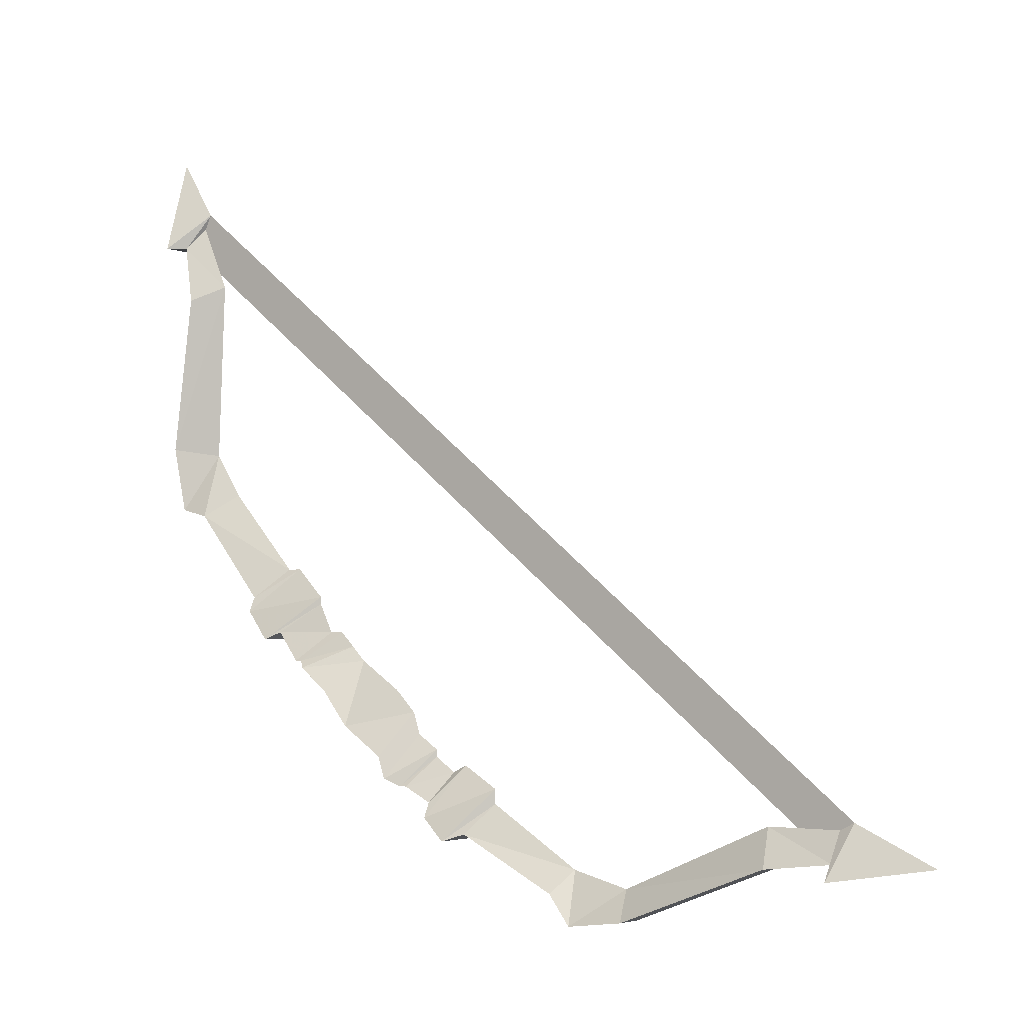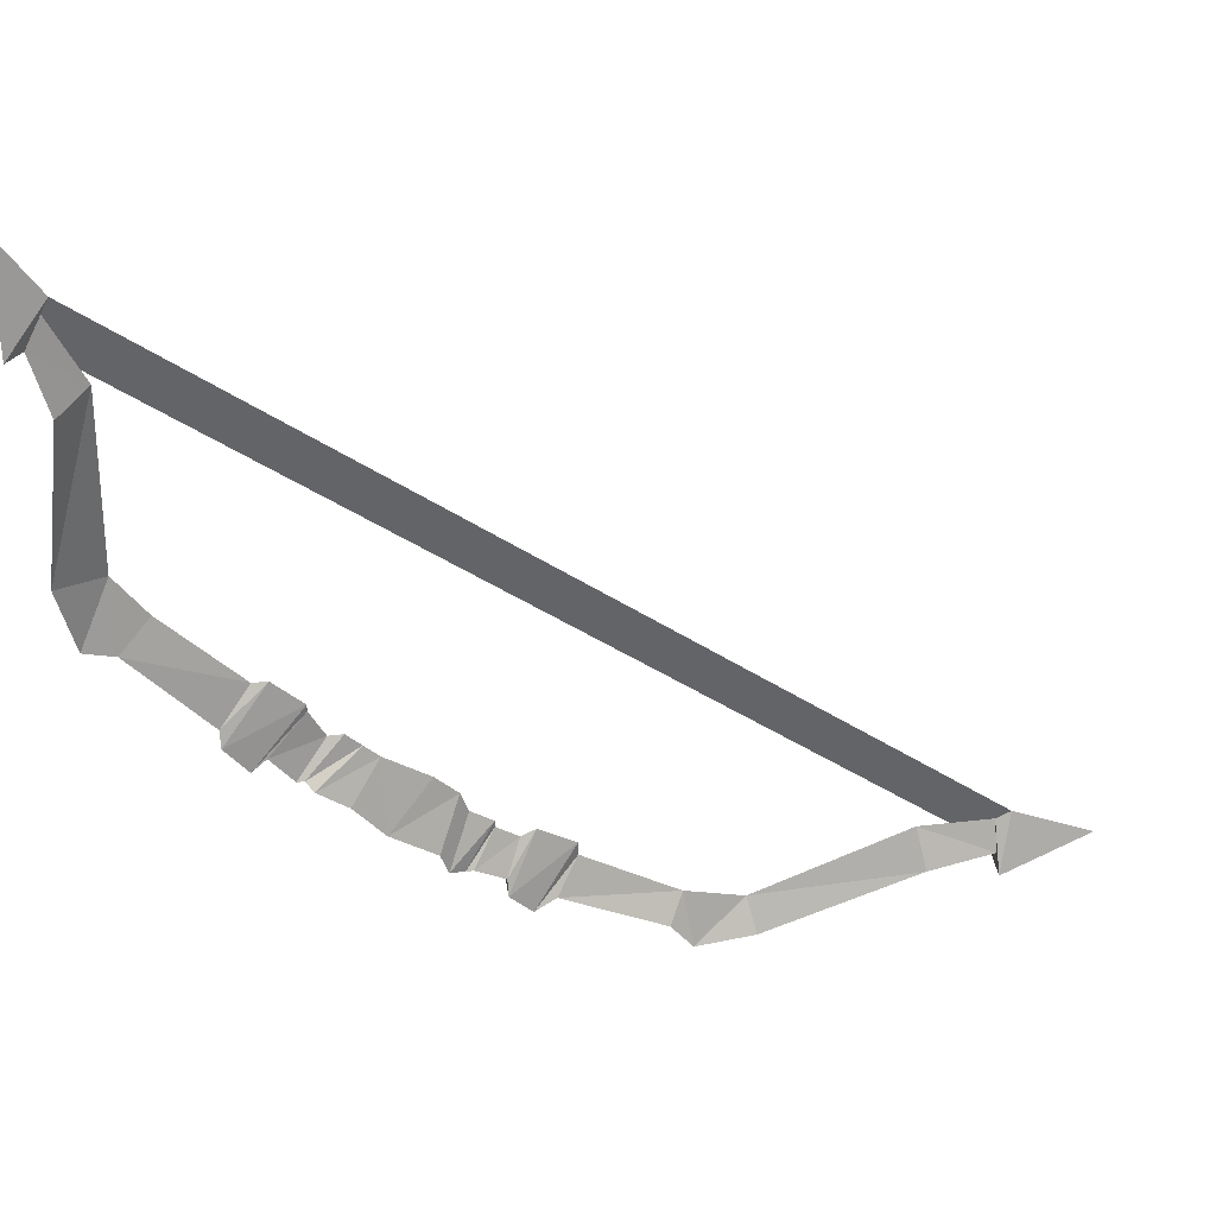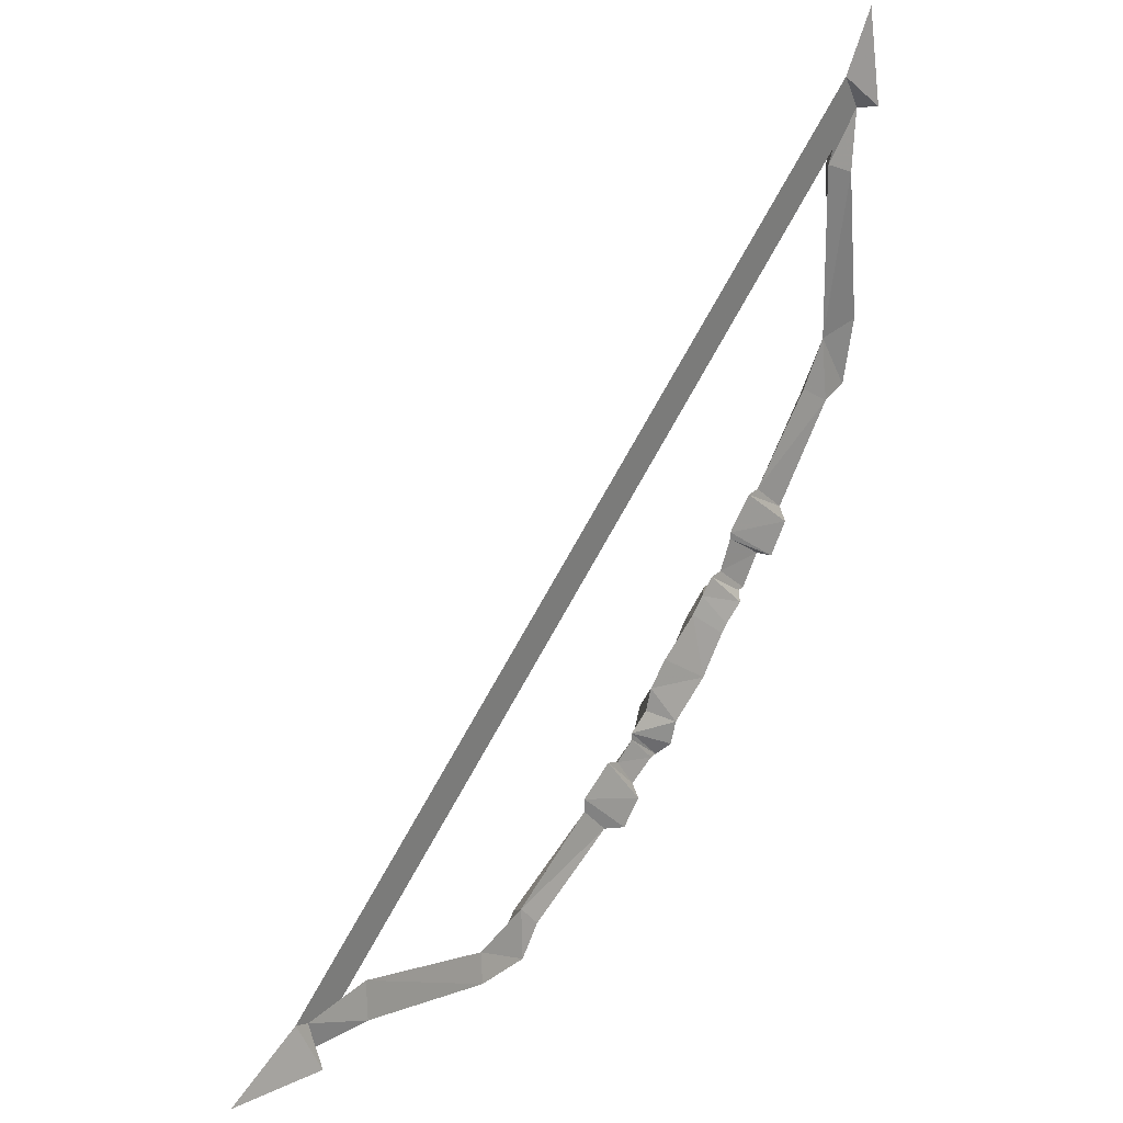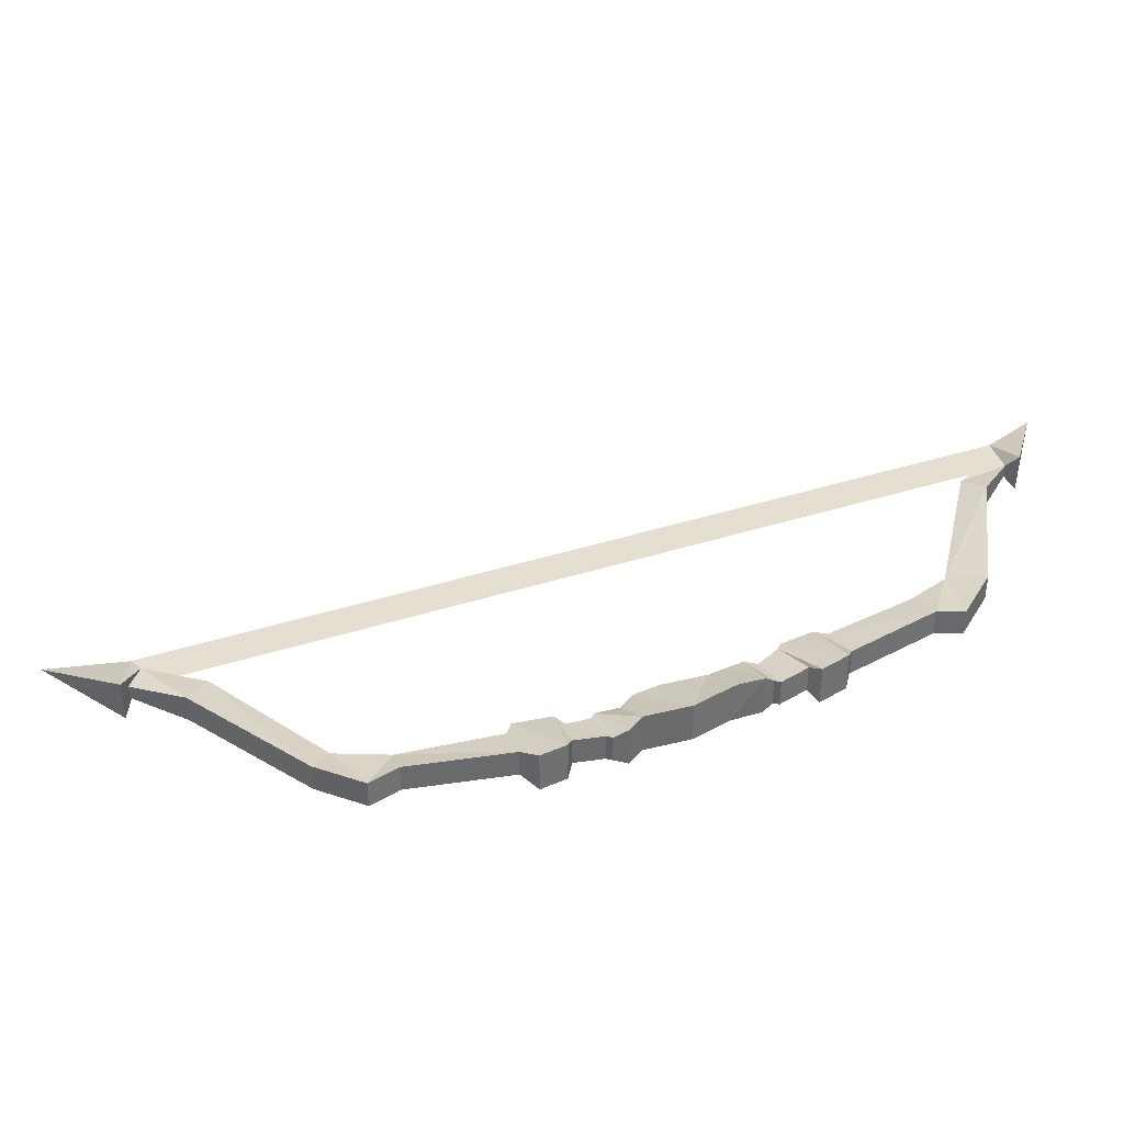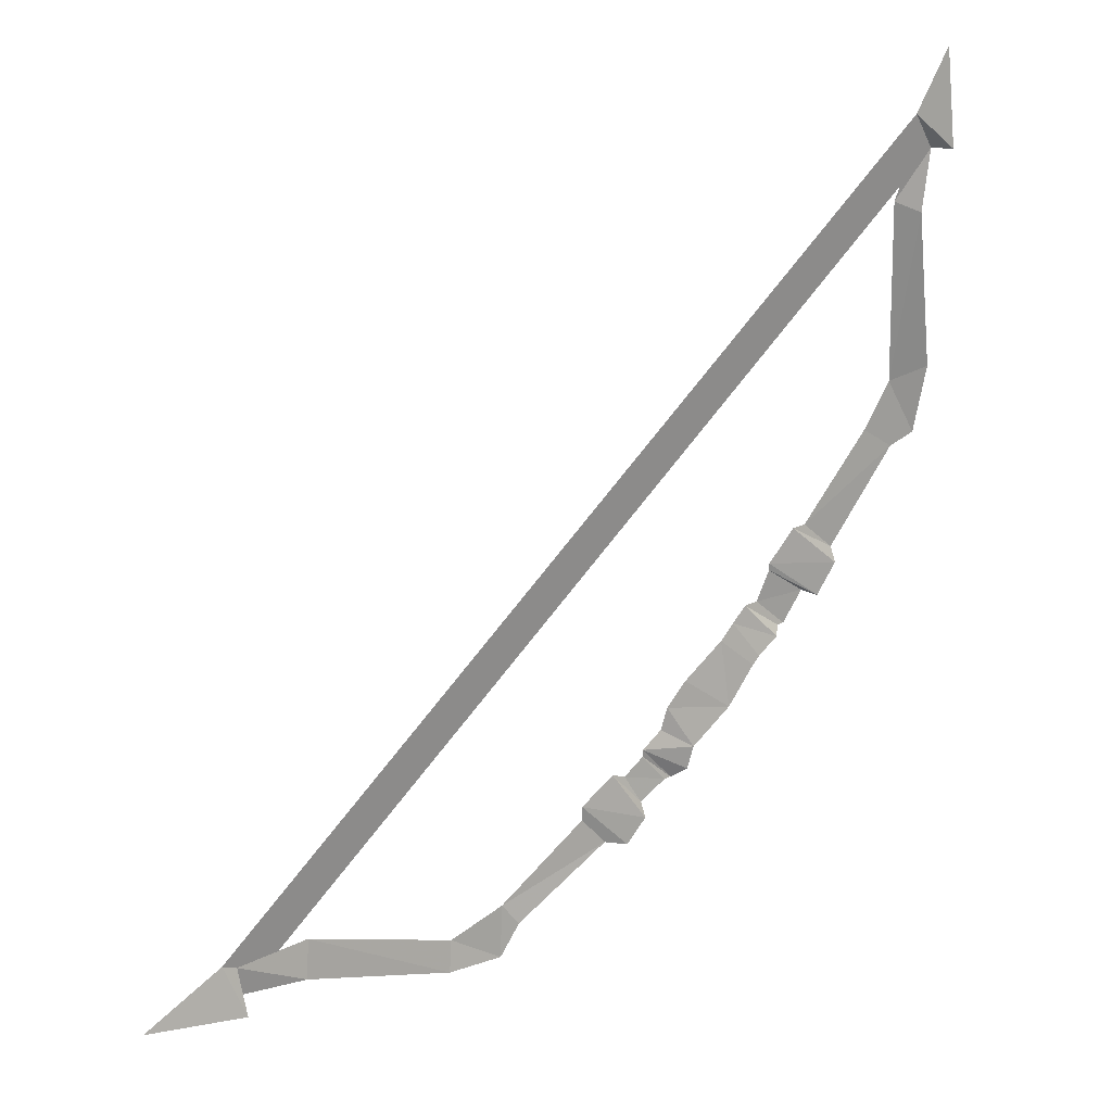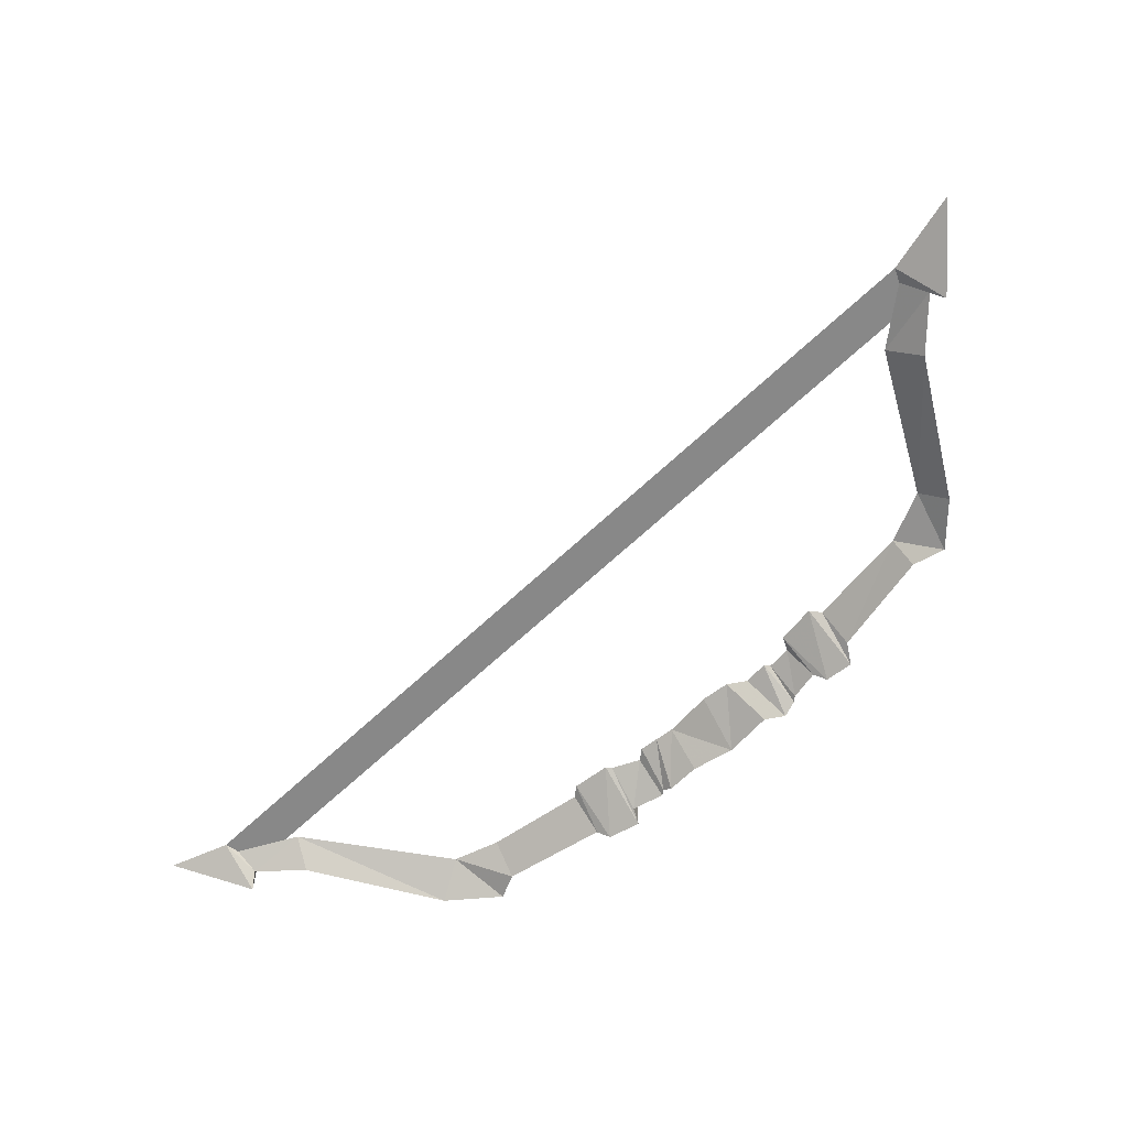
<metadata>
{"format":"obj","ext":"obj","renderer":"f3d","projection":"perspective","resolution":1024,"background":"white","views":[{"elev":-3.0,"azim":36.4,"up":"+Z"},{"elev":39.2,"azim":-8.2,"up":"+Z"},{"elev":30.5,"azim":128.8,"up":"+Z"},{"elev":37.5,"azim":-164.1,"up":"+Y"},{"elev":26.3,"azim":142.9,"up":"+Z"},{"elev":-62.8,"azim":82.5,"up":"+Y"}]}
</metadata>
<code>
v -0.1484 0 -0.2578
v -0.1172 -0.01562 -0.2344
v -0.09375 -0.01562 -0.25
v -0.1406 0 -0.2812
v -0.1406 -0.04688 -0.2812
v -0.1484 -0.04688 -0.2578
v -0.1953 0 -0.2266
v -0.125 -0.01562 -0.2109
v -0.125 -0.03906 -0.2891
v -0.09375 -0.01562 -0.2578
v -0.125 -0.007812 -0.2891
v -0.1484 -0.01562 -0.1875
v -0.1953 -0.04688 -0.2266
v -0.2266 -0.04688 -0.1875
v -0.2266 0 -0.1875
v -0.1953 -0.01562 -0.1562
v -0.2578 -0.04688 -0.1641
v -0.2578 0 -0.1641
v -0.2344 0 -0.1797
v -0.2109 -0.01562 -0.1406
v -0.2656 -0.03906 -0.1562
v -0.2656 -0.007812 -0.1562
v -0.2266 -0.01562 -0.125
v -0.1172 -0.007812 -0.2891
v -0.1172 -0.03906 -0.2891
v -0.07031 -0.01562 -0.2734
v -0.08594 -0.007812 -0.3047
v -0.08594 -0.03906 -0.3047
v -0.05469 -0.01562 -0.2656
v -0.08594 0 -0.3203
v -0.08594 -0.04688 -0.3203
v -0.01562 -0.01562 -0.2891
v -0.0625 0 -0.3438
v -0.0625 -0.04688 -0.3438
v -0.01562 -0.01562 -0.3047
v -0.03906 -0.007812 -0.3359
v -0.03906 -0.03906 -0.3359
v 0.08594 -0.01562 -0.3672
v 0.07031 -0.007812 -0.3906
v 0.07031 -0.03906 -0.3906
v 0.09375 -0.03906 -0.4219
v 0.1484 -0.01562 -0.3828
v 0.09375 -0.007812 -0.4219
v 0.1562 -0.007812 -0.4141
v 0.1562 -0.03906 -0.4141
v 0.3203 -0.03906 -0.3516
v 0.3125 -0.01562 -0.3125
v 0.3203 -0.007812 -0.3516
v 0.4922 -0.01562 -0.3438
v 0.3906 0 -0.3594
v 0.4062 -0.01562 -0.3047
v 0.3906 -0.04688 -0.3594
v 0.3906 -0.03125 -0.3438
v 0.3906 -0.01562 -0.3438
v 0.3906 -0.01562 -0.3125
v -0.2734 -0.007812 -0.1562
v -0.2422 -0.01562 -0.125
v -0.2734 -0.03906 -0.1562
v -0.2969 -0.007812 -0.125
v -0.2578 -0.01562 -0.09375
v -0.2969 -0.03906 -0.125
v -0.3125 0 -0.1328
v -0.2578 -0.01562 -0.08594
v -0.3125 -0.04688 -0.1328
v -0.3359 0 -0.1016
v -0.2891 -0.01562 -0.05469
v -0.3359 -0.04688 -0.1016
v -0.3359 -0.007812 -0.08594
v -0.3047 -0.01562 -0.05469
v -0.3359 -0.03906 -0.08594
v -0.4141 -0.007812 0.007812
v -0.3828 -0.01562 0.03125
v -0.4141 -0.03906 0.007812
v -0.4453 -0.007812 0.01562
v -0.4141 -0.01562 0.07812
v -0.4453 -0.03906 0.01562
v -0.4609 -0.007812 0.08594
v -0.4375 -0.007812 0.2578
v -0.4062 -0.01562 0.2734
v -0.4609 -0.03906 0.08594
v -0.4375 -0.03906 0.2578
v -0.4531 -0.01562 0.3203
v -0.4375 -0.01562 0.3438
v -0.4531 -0.03125 0.3203
v -0.4688 -0.01562 0.4219
v -0.4297 -0.01562 0.3594
v -0.4688 0 0.3203
v -0.4688 -0.04688 0.3203
v 0.375 -0.01562 -0.3359
f 1 2 3
f 1 3 4
f 1 7 8
f 3 11 4
f 7 12 8
f 7 15 16
f 7 16 12
f 18 22 23
f 18 23 20
f 18 20 19
f 1 4 5
f 1 5 6
f 14 17 18
f 14 18 19
f 11 24 25
f 11 25 9
f 56 22 21
f 56 21 58
f 1 6 7
f 1 8 2
f 3 10 11
f 4 11 9
f 4 9 5
f 6 13 7
f 14 19 15
f 15 19 16
f 16 19 20
f 17 21 22
f 17 22 18
f 10 24 11
f 56 57 23
f 56 23 22
f 2 8 6
f 2 6 5
f 3 9 10
f 14 16 17
f 16 20 17
f 9 25 10
f 57 58 23
f 23 58 21
f 2 5 3
f 3 5 9
f 8 12 13
f 8 13 6
f 7 13 14
f 7 14 15
f 12 16 13
f 13 16 14
f 17 20 21
f 23 21 20
f 10 25 26
f 10 26 24
f 24 26 27
f 24 27 28
f 24 28 25
f 25 28 26
f 56 58 59
f 56 59 57
f 57 59 60
f 57 60 61
f 57 61 58
f 58 61 59
f 26 28 29
f 26 29 27
f 27 29 30
f 27 30 31
f 27 31 28
f 28 31 29
f 32 34 35
f 32 35 33
f 33 35 36
f 33 36 37
f 33 37 34
f 34 37 35
f 62 63 60
f 62 60 59
f 62 59 61
f 62 61 64
f 63 64 60
f 60 64 61
f 68 69 66
f 68 66 65
f 68 65 67
f 68 67 70
f 69 70 66
f 66 70 67
f 29 31 32
f 29 32 30
f 30 32 33
f 30 33 34
f 30 34 31
f 31 34 32
f 49 50 51
f 49 51 52
f 49 52 50
f 62 64 65
f 62 65 63
f 63 65 66
f 63 66 67
f 63 67 64
f 85 86 87
f 85 87 88
f 85 88 86
f 64 67 65
f 35 37 38
f 35 38 36
f 36 38 39
f 36 39 40
f 36 40 37
f 37 40 38
f 68 70 71
f 68 71 69
f 69 71 72
f 69 72 73
f 69 73 70
f 73 71 70
f 38 40 41
f 38 41 42
f 38 42 43
f 38 43 39
f 39 43 41
f 39 41 40
f 42 44 43
f 43 44 41
f 41 44 45
f 41 45 42
f 71 74 75
f 71 75 72
f 72 75 73
f 73 75 76
f 73 76 74
f 73 74 71
f 75 74 77
f 75 80 76
f 76 80 74
f 74 80 77
f 42 45 46
f 42 46 47
f 42 47 44
f 44 47 48
f 44 48 46
f 44 46 45
f 75 77 78
f 75 78 79
f 75 79 80
f 77 80 78
f 78 80 81
f 79 81 80
f 50 52 53
f 50 53 54
f 50 54 55
f 50 55 51
f 51 55 52
f 52 55 53
f 86 88 84
f 86 84 83
f 86 83 82
f 86 82 87
f 87 82 88
f 88 82 84
f 53 55 47
f 53 47 46
f 53 46 48
f 53 48 54
f 54 48 55
f 55 48 47
f 78 81 82
f 78 82 79
f 79 82 83
f 79 83 84
f 79 84 81
f 84 82 81
f 51 86 83
f 51 83 55
f 55 83 82
f 55 82 89

</code>
